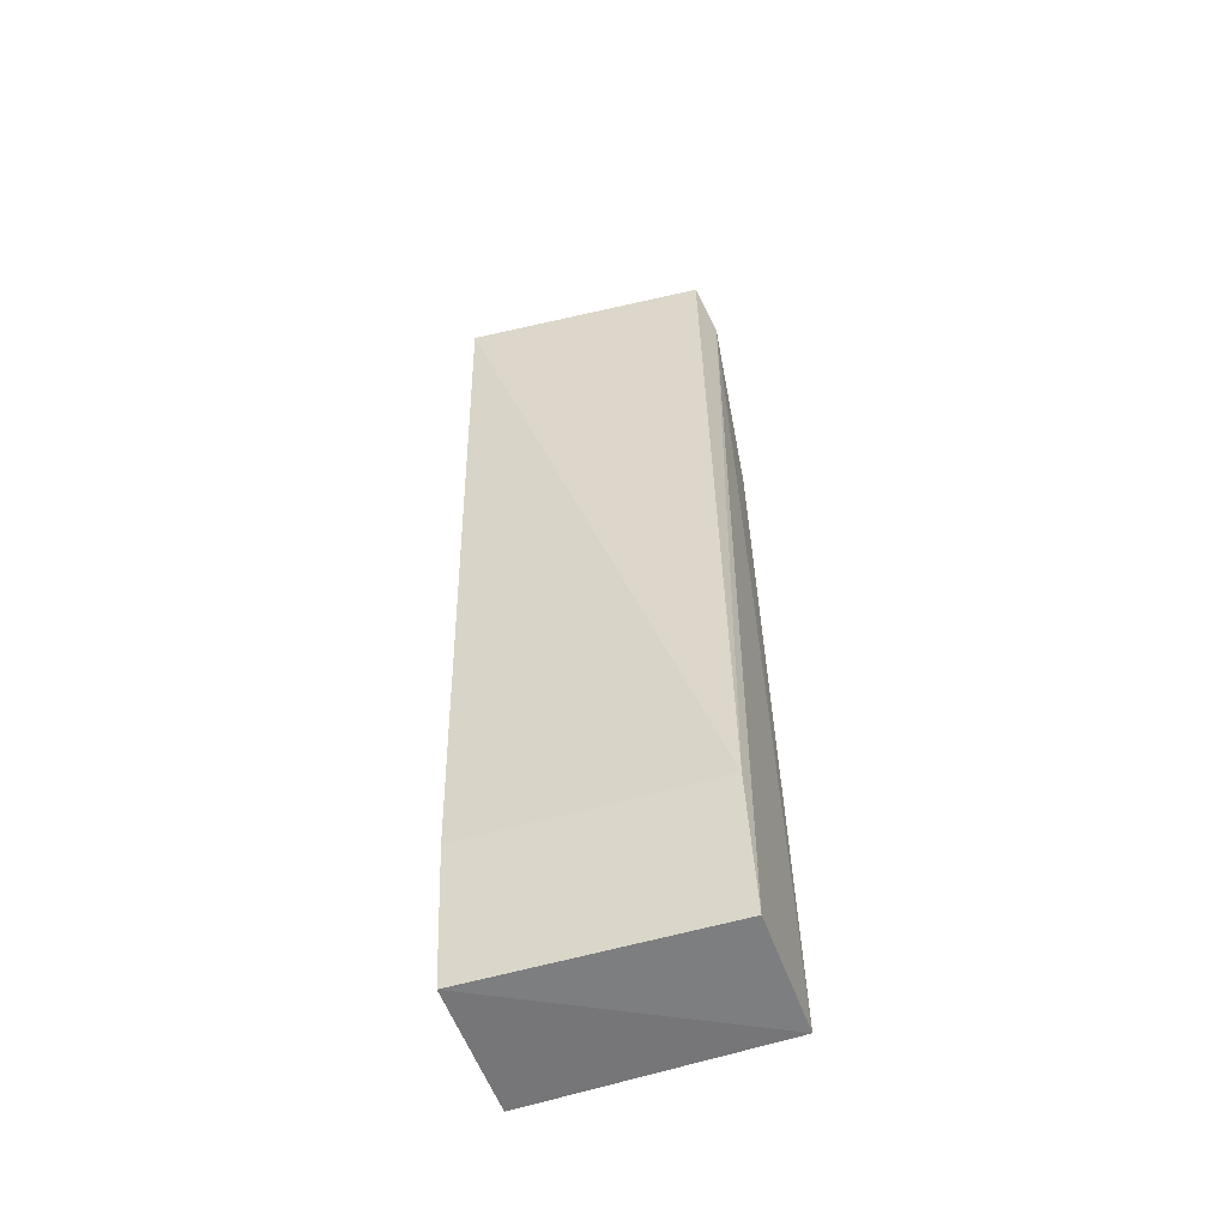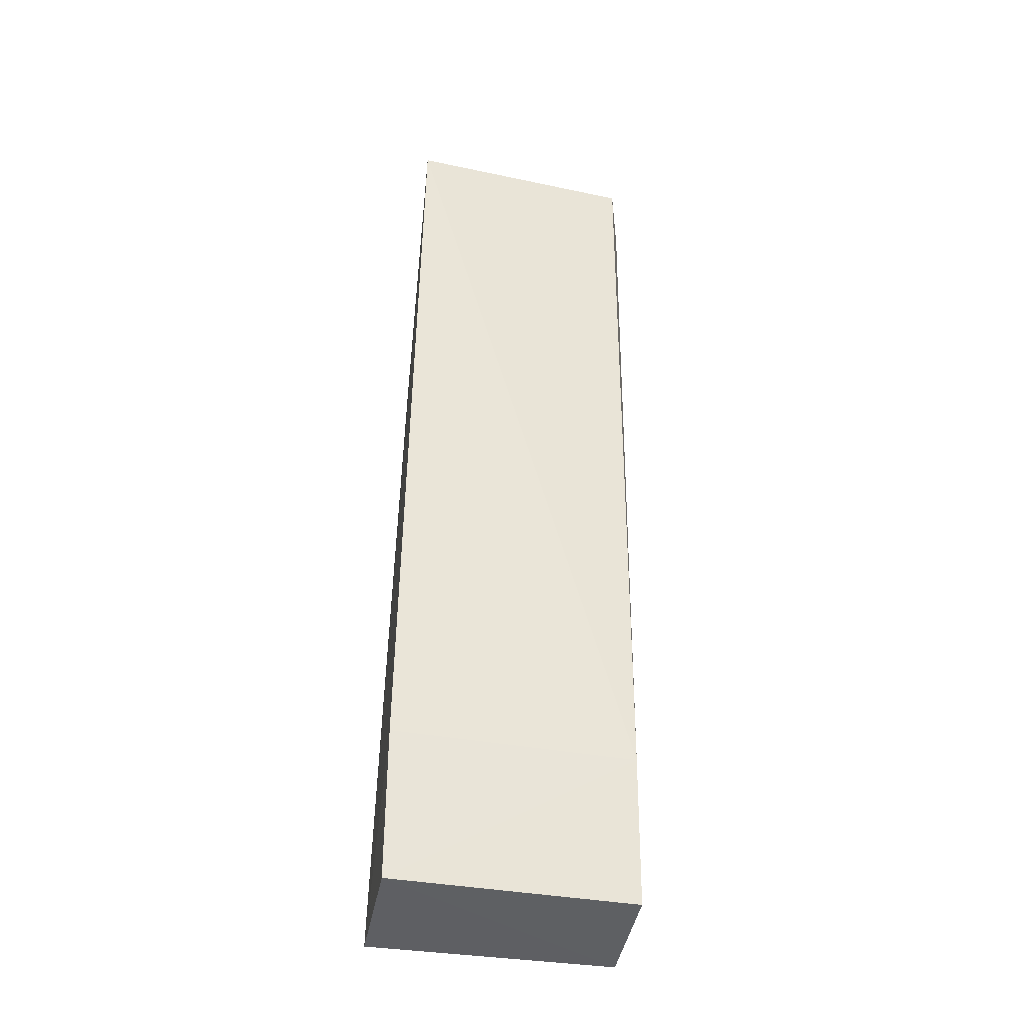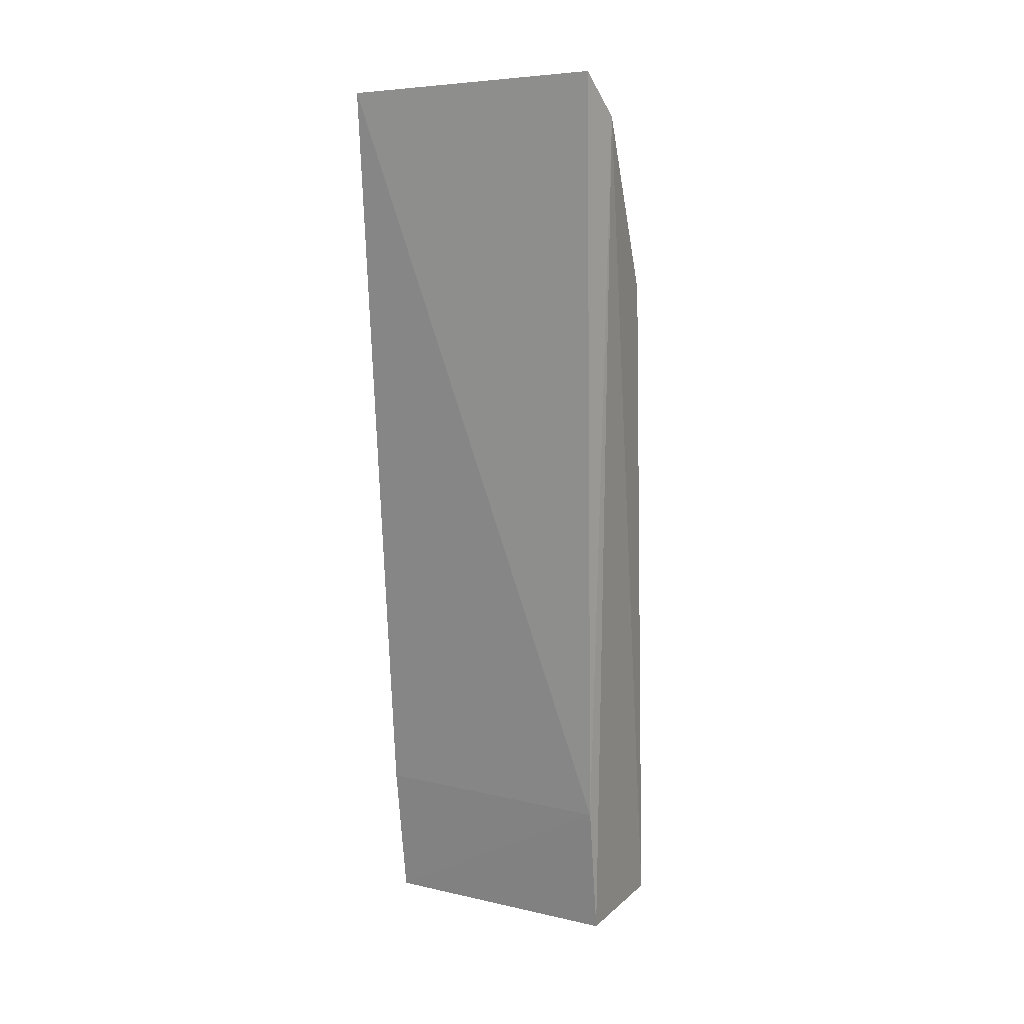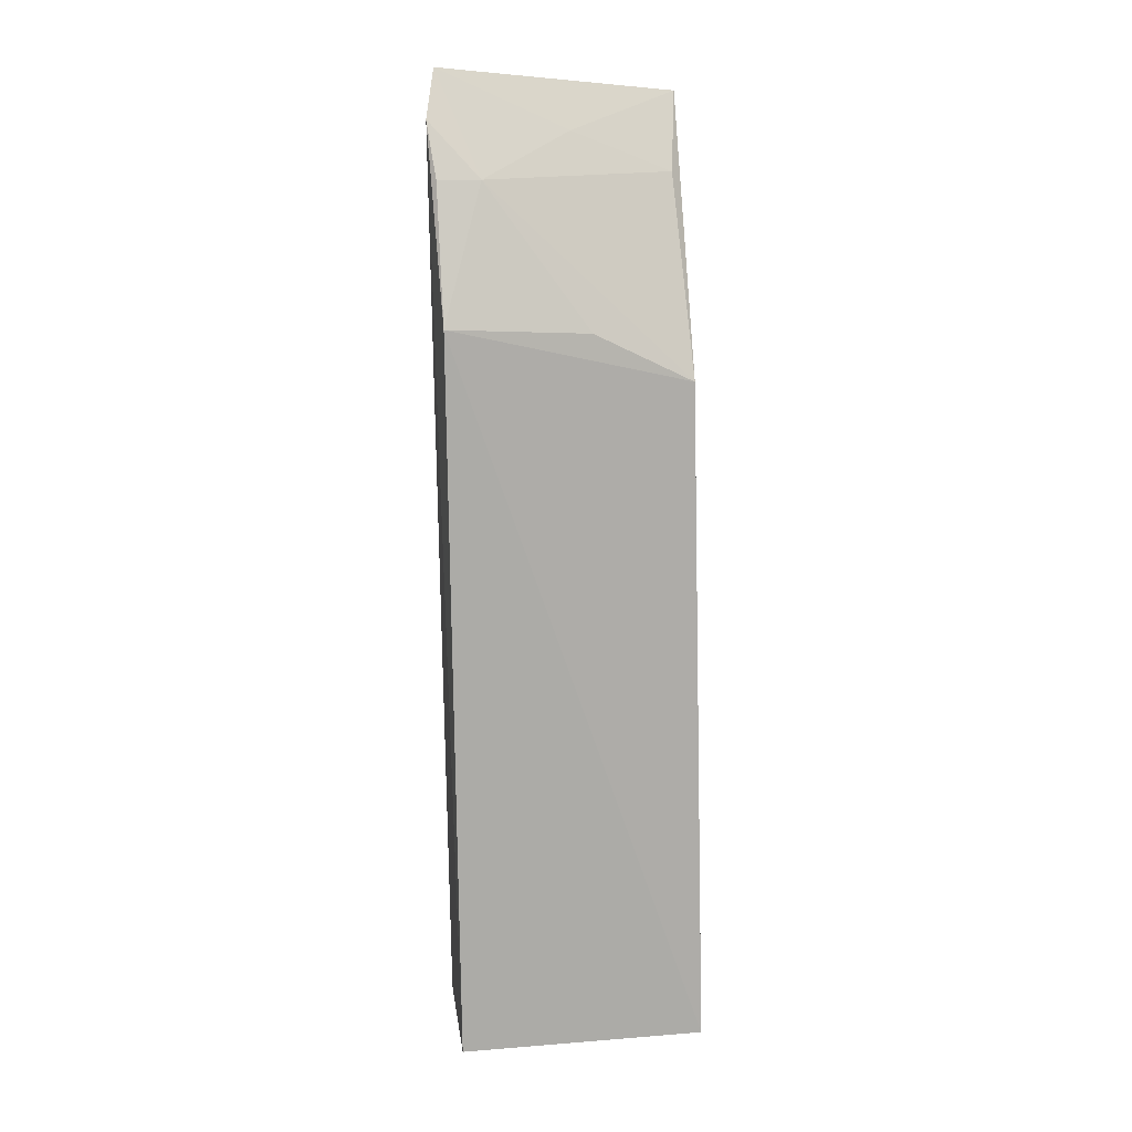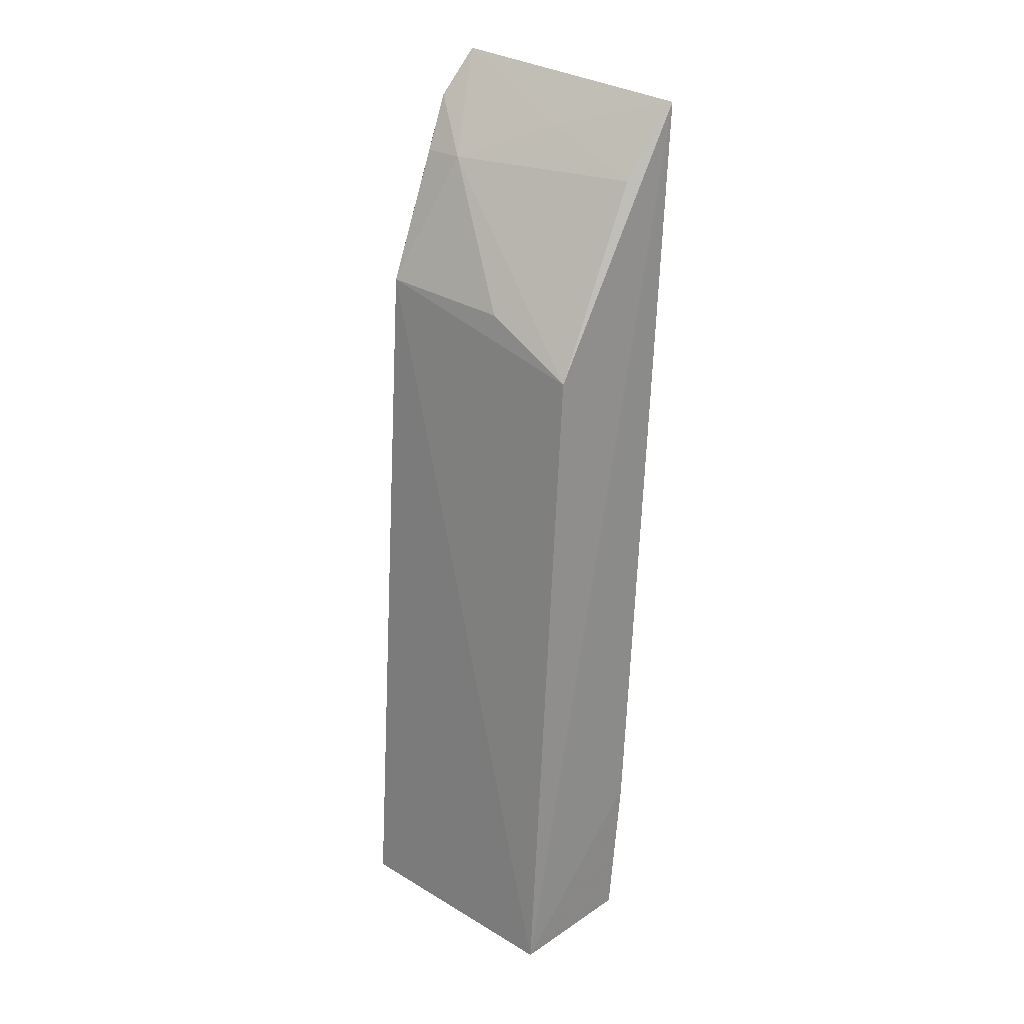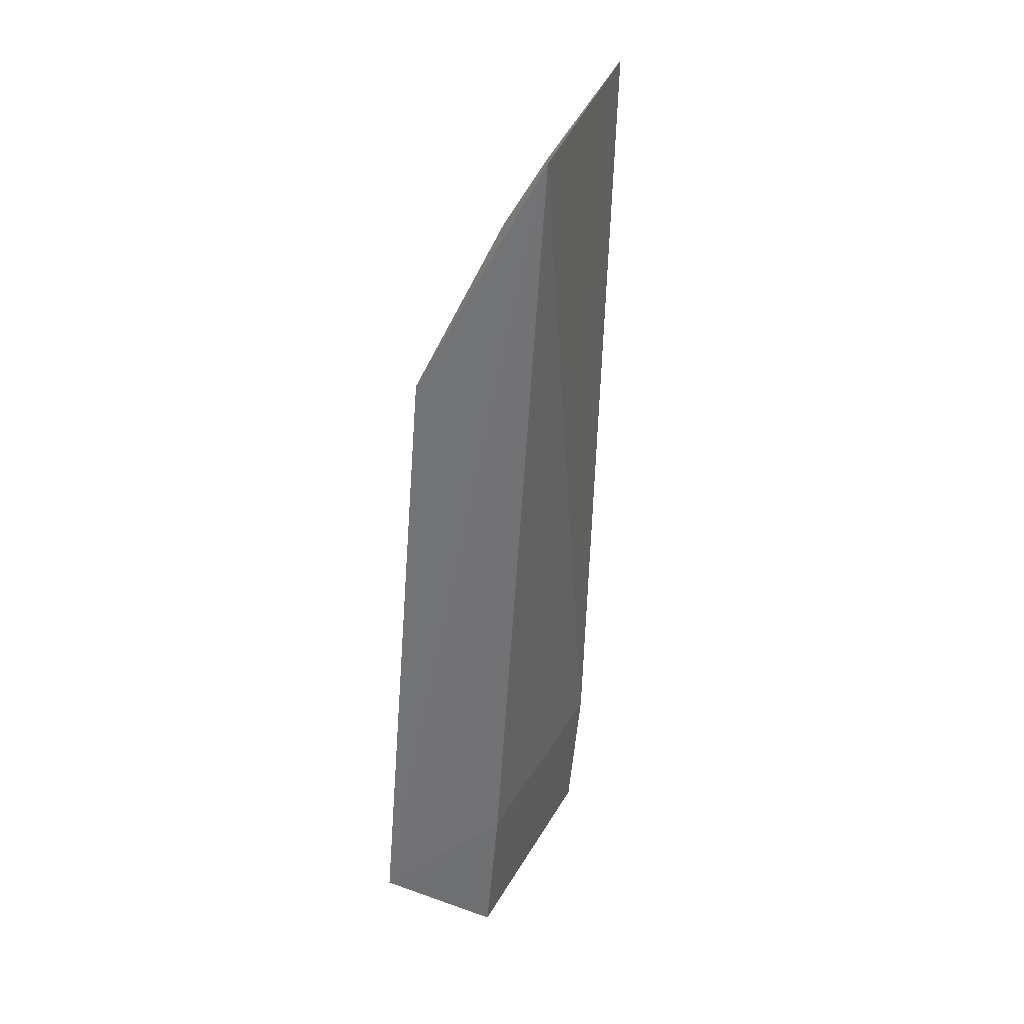
<metadata>
{"format":"obj","ext":"obj","renderer":"f3d","projection":"perspective","resolution":1024,"background":"white","views":[{"elev":-55.9,"azim":-160.1,"up":"+Z"},{"elev":-39.7,"azim":169.4,"up":"+Z"},{"elev":17.8,"azim":-151.2,"up":"+Z"},{"elev":18.0,"azim":-8.8,"up":"+Z"},{"elev":25.1,"azim":43.8,"up":"+Z"},{"elev":30.3,"azim":117.7,"up":"+Z"}]}
</metadata>
<code>
v 0.02815 -0.02926 0.05897
v 0.02829 -0.039 0.01397
v 0.01643 -0.03323 0.01429
v 0.01659 -0.03117 0.06028
v 0.02831 -0.03251 0.0141
v 0.02786 -0.03644 0.04648
v 0.0184 -0.03408 0.05554
v 0.01654 -0.03248 0.02141
v 0.02838 -0.0318 0.02126
v 0.01636 -0.039 0.01397
v 0.02759 -0.03177 0.05549
v 0.0228 -0.0317 0.05743
v 0.01607 -0.03273 0.05811
v 0.01633 -0.0366 0.04926
v 0.02312 -0.03633 0.04884
v 0.01636 -0.03407 0.05555
f 6 2 1
f 8 4 1
f 8 5 3
f 9 1 2
f 9 2 5
f 9 8 1
f 9 5 8
f 10 5 2
f 10 3 5
f 11 6 1
f 11 7 6
f 12 1 4
f 12 4 7
f 12 11 1
f 12 7 11
f 13 8 3
f 13 4 8
f 13 3 10
f 13 7 4
f 14 10 2
f 14 2 6
f 14 13 10
f 15 14 6
f 15 6 7
f 15 7 14
f 16 14 7
f 16 7 13
f 16 13 14

</code>
